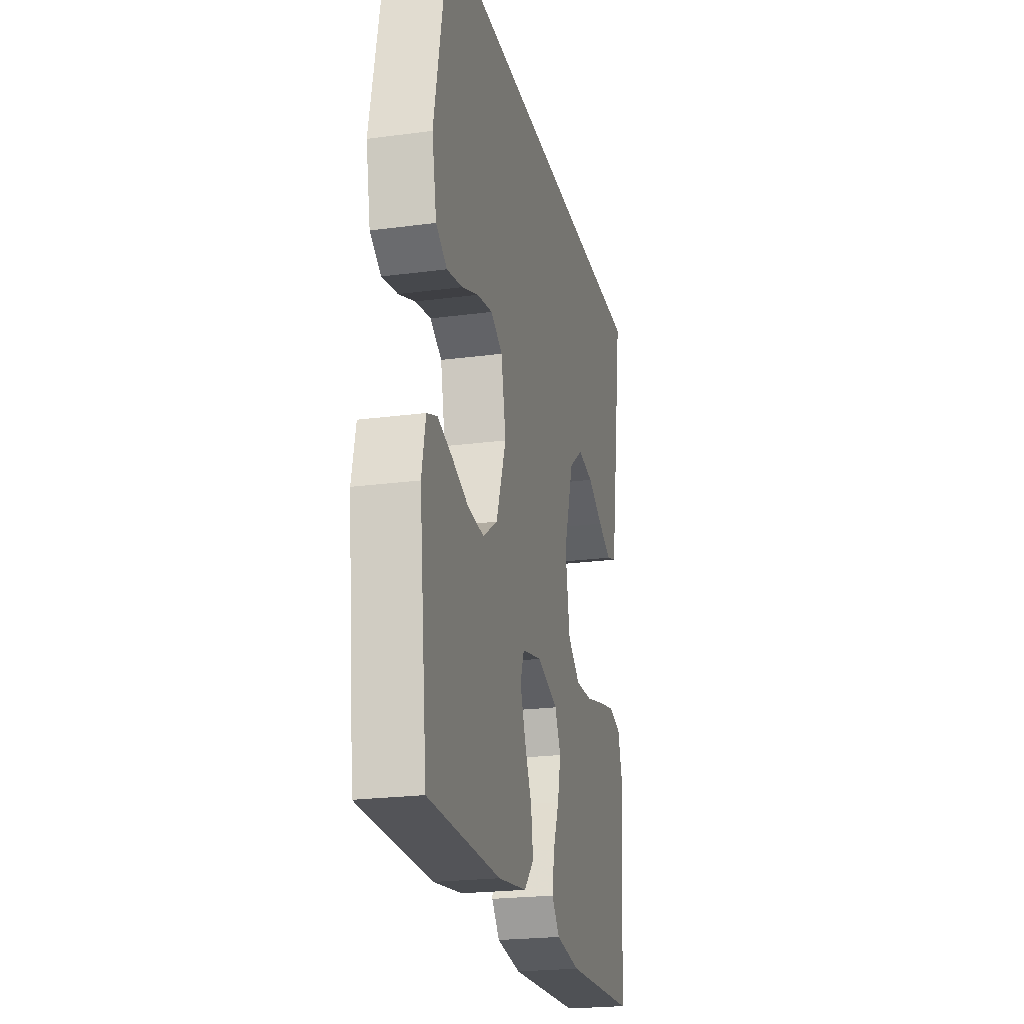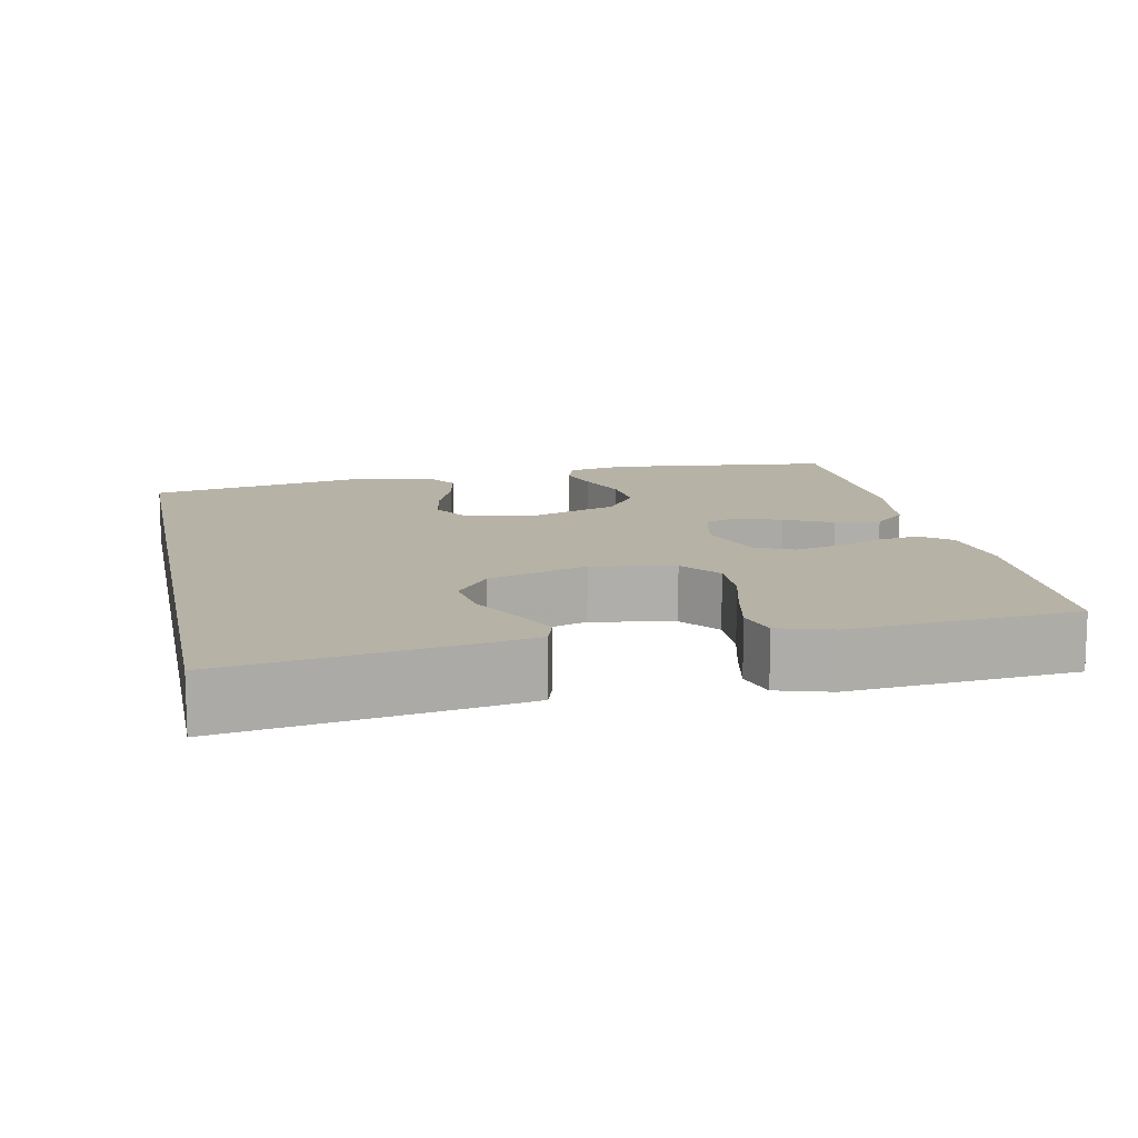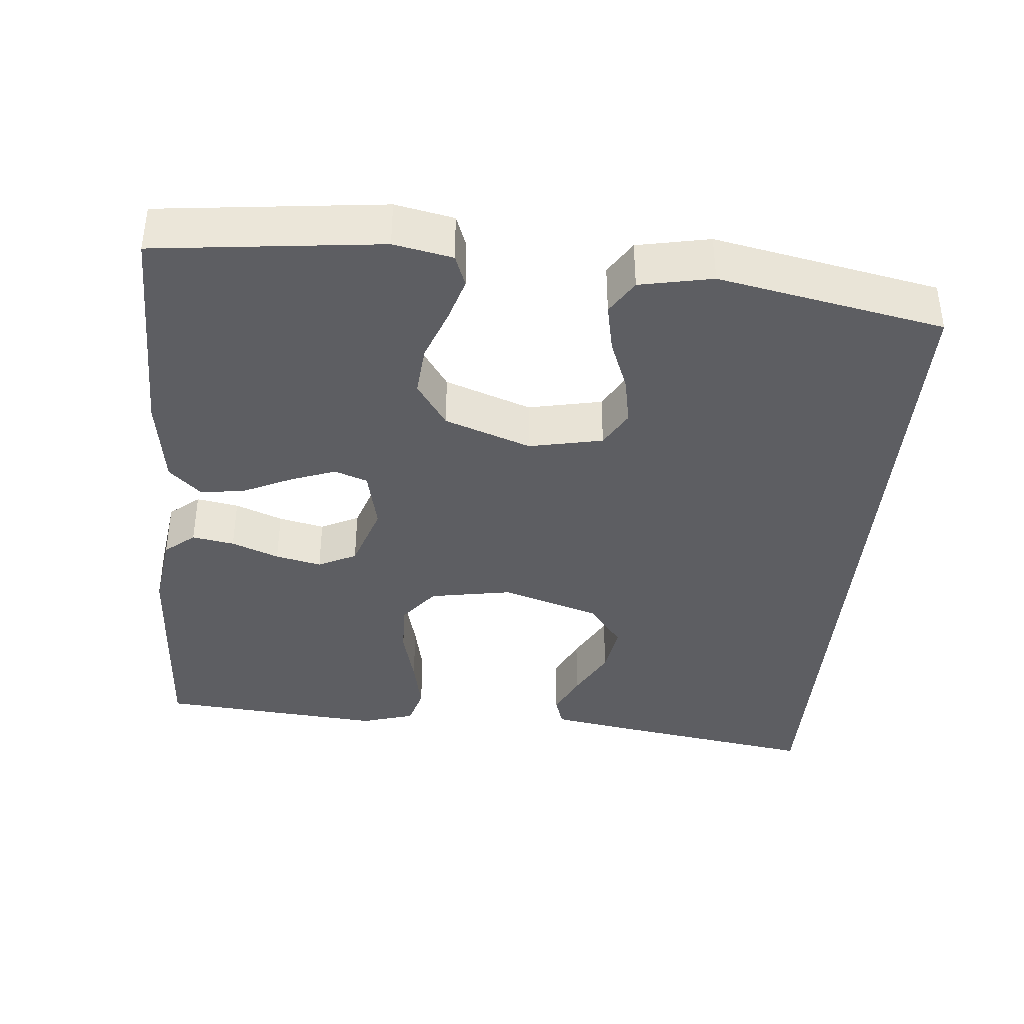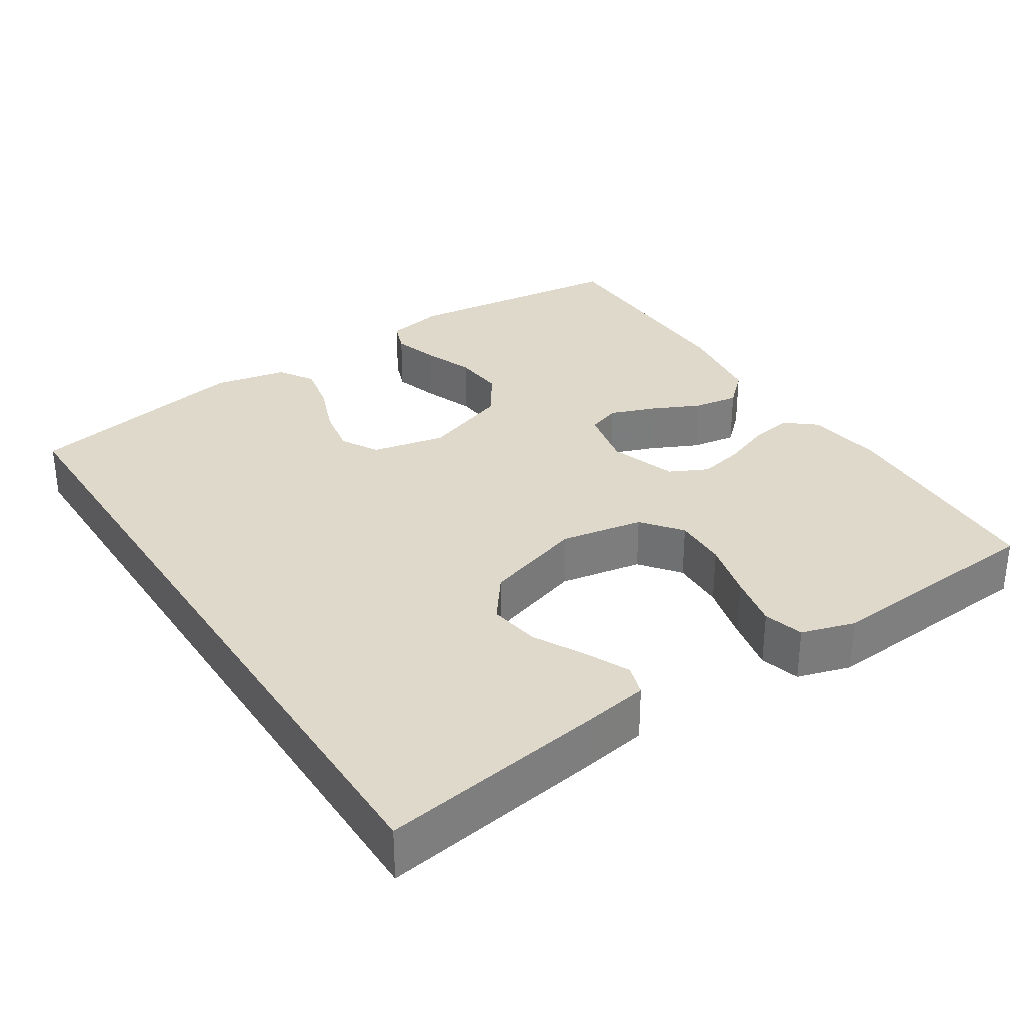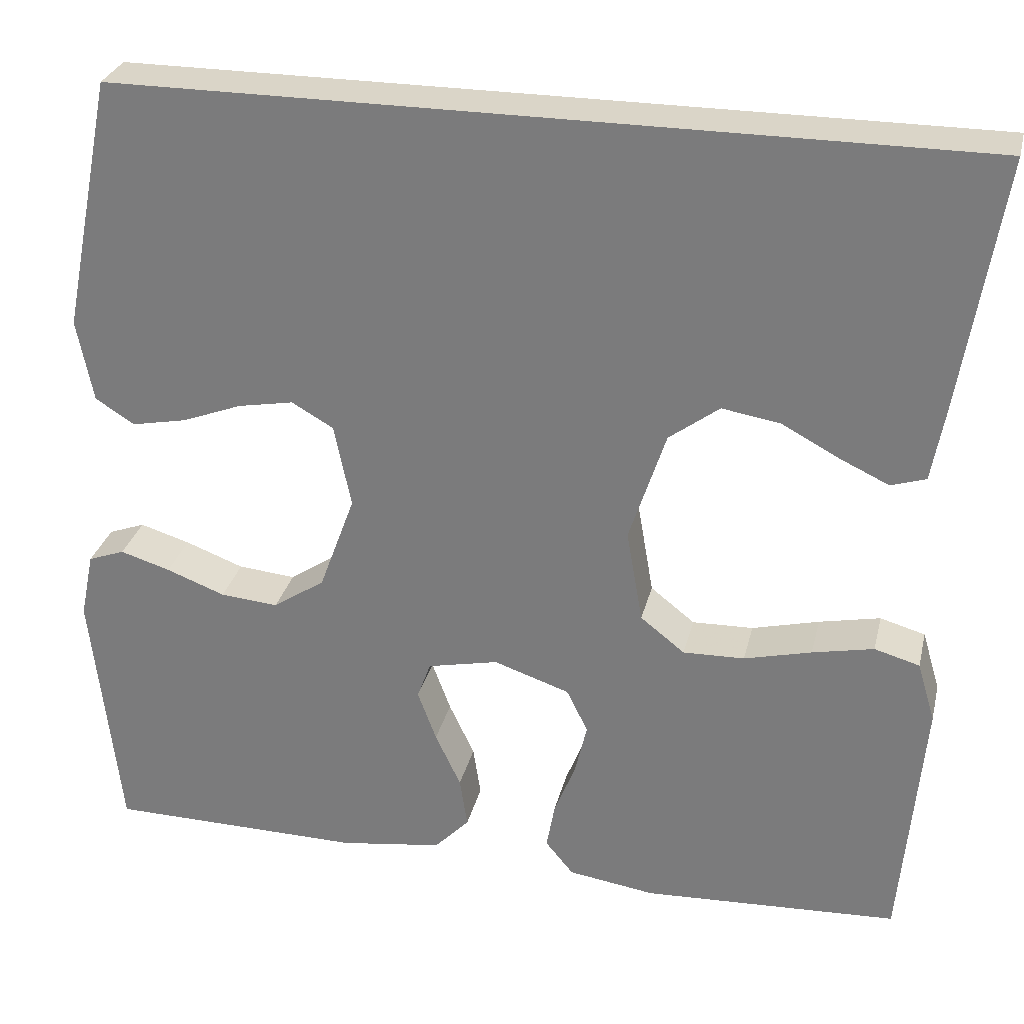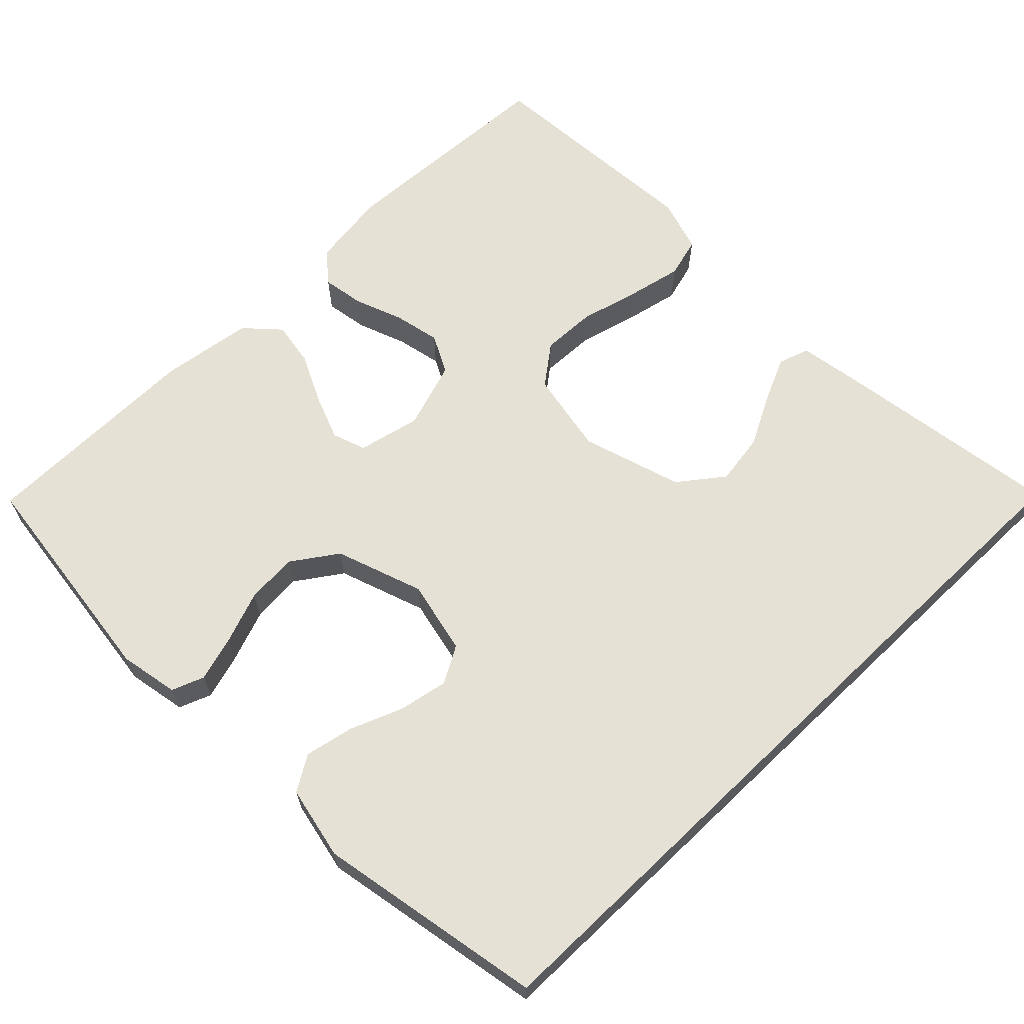
<metadata>
{"format":"obj","ext":"obj","renderer":"f3d","projection":"perspective","resolution":1024,"background":"white","views":[{"elev":-22.7,"azim":-77.2,"up":"+Z"},{"elev":12.4,"azim":78.4,"up":"+Y"},{"elev":-38.7,"azim":-94.9,"up":"+Y"},{"elev":31.7,"azim":57.3,"up":"+Y"},{"elev":29.1,"azim":13.2,"up":"+Z"},{"elev":64.9,"azim":-43.8,"up":"+Y"}]}
</metadata>
<code>
v -0.5 0.07 -0.5
v -0.533 0.07 -0.2
v -0.517 0.07 -0.122
v -0.474 0.07 -0.106
v -0.415 0.07 -0.124
v -0.346 0.07 -0.15
v -0.278 0.07 -0.156
v -0.217 0.07 -0.115
v -0.175 0.07 0
v -0.195 0.07 0.098
v -0.244 0.07 0.126
v -0.309 0.07 0.114
v -0.379 0.07 0.087
v -0.444 0.07 0.074
v -0.49 0.07 0.103
v -0.509 0.07 0.2
v -0.449 0.07 0.5
v 0.557 0.07 0.5
v 0.509 0.07 0.2
v 0.494 0.07 0.115
v 0.453 0.07 0.102
v 0.395 0.07 0.129
v 0.328 0.07 0.165
v 0.26 0.07 0.176
v 0.201 0.07 0.132
v 0.158 0.07 0
v 0.177 0.07 -0.11
v 0.229 0.07 -0.151
v 0.301 0.07 -0.149
v 0.38 0.07 -0.129
v 0.452 0.07 -0.114
v 0.505 0.07 -0.129
v 0.526 0.07 -0.2
v 0.5 0.07 -0.5
v 0.2 0.07 -0.514
v 0.098 0.07 -0.499
v 0.065 0.07 -0.459
v 0.075 0.07 -0.403
v 0.1 0.07 -0.34
v 0.114 0.07 -0.279
v 0.089 0.07 -0.228
v 0 0.07 -0.198
v -0.083 0.07 -0.216
v -0.099 0.07 -0.26
v -0.077 0.07 -0.32
v -0.047 0.07 -0.384
v -0.038 0.07 -0.444
v -0.079 0.07 -0.487
v -0.2 0.07 -0.504
v -0.5 0 -0.5
v -0.533 0 -0.2
v -0.517 0 -0.122
v -0.474 0 -0.106
v -0.415 0 -0.124
v -0.346 0 -0.15
v -0.278 0 -0.156
v -0.217 0 -0.115
v -0.175 0 0
v -0.195 0 0.098
v -0.244 0 0.126
v -0.309 0 0.114
v -0.379 0 0.087
v -0.444 0 0.074
v -0.49 0 0.103
v -0.509 0 0.2
v -0.449 0 0.5
v 0.557 0 0.5
v 0.509 0 0.2
v 0.494 0 0.115
v 0.453 0 0.102
v 0.395 0 0.129
v 0.328 0 0.165
v 0.26 0 0.176
v 0.201 0 0.132
v 0.158 0 0
v 0.177 0 -0.11
v 0.229 0 -0.151
v 0.301 0 -0.149
v 0.38 0 -0.129
v 0.452 0 -0.114
v 0.505 0 -0.129
v 0.526 0 -0.2
v 0.5 0 -0.5
v 0.2 0 -0.514
v 0.098 0 -0.499
v 0.065 0 -0.459
v 0.075 0 -0.403
v 0.1 0 -0.34
v 0.114 0 -0.279
v 0.089 0 -0.228
v 0 0 -0.198
v -0.083 0 -0.216
v -0.099 0 -0.26
v -0.077 0 -0.32
v -0.047 0 -0.384
v -0.038 0 -0.444
v -0.079 0 -0.487
v -0.2 0 -0.504
f 45 46 47 48
f 44 45 48 49
f 43 44 49 1
f 36 37 38 39
f 36 39 40
f 35 36 40
f 34 35 40
f 33 34 40 41
f 29 30 31 32
f 29 32 33 41
f 20 21 22 23
f 18 19 20 23
f 18 23 24
f 17 18 24 25
f 12 13 14 15
f 11 12 15 16
f 3 4 5 6
f 1 2 3 6
f 43 1 6 7
f 42 43 7 8
f 28 29 41 42
f 27 28 42 8
f 26 27 8 9
f 25 26 9 10
f 11 16 17 25
f 10 11 25
f 97 96 95 94
f 98 97 94 93
f 50 98 93 92
f 88 87 86 85
f 89 88 85
f 89 85 84
f 89 84 83
f 90 89 83 82
f 81 80 79 78
f 90 82 81 78
f 72 71 70 69
f 72 69 68 67
f 73 72 67
f 74 73 67 66
f 64 63 62 61
f 65 64 61 60
f 55 54 53 52
f 55 52 51 50
f 56 55 50 92
f 57 56 92 91
f 91 90 78 77
f 57 91 77 76
f 58 57 76 75
f 59 58 75 74
f 74 66 65 60
f 74 60 59
f 1 50 51 2
f 2 51 52 3
f 3 52 53 4
f 4 53 54 5
f 5 54 55 6
f 6 55 56 7
f 7 56 57 8
f 8 57 58 9
f 9 58 59 10
f 10 59 60 11
f 11 60 61 12
f 12 61 62 13
f 13 62 63 14
f 14 63 64 15
f 15 64 65 16
f 16 65 66 17
f 17 66 67 18
f 18 67 68 19
f 19 68 69 20
f 20 69 70 21
f 21 70 71 22
f 22 71 72 23
f 23 72 73 24
f 24 73 74 25
f 25 74 75 26
f 26 75 76 27
f 27 76 77 28
f 28 77 78 29
f 29 78 79 30
f 30 79 80 31
f 31 80 81 32
f 32 81 82 33
f 33 82 83 34
f 34 83 84 35
f 35 84 85 36
f 36 85 86 37
f 37 86 87 38
f 38 87 88 39
f 39 88 89 40
f 40 89 90 41
f 41 90 91 42
f 42 91 92 43
f 43 92 93 44
f 44 93 94 45
f 45 94 95 46
f 46 95 96 47
f 47 96 97 48
f 48 97 98 49
f 49 98 50 1

</code>
